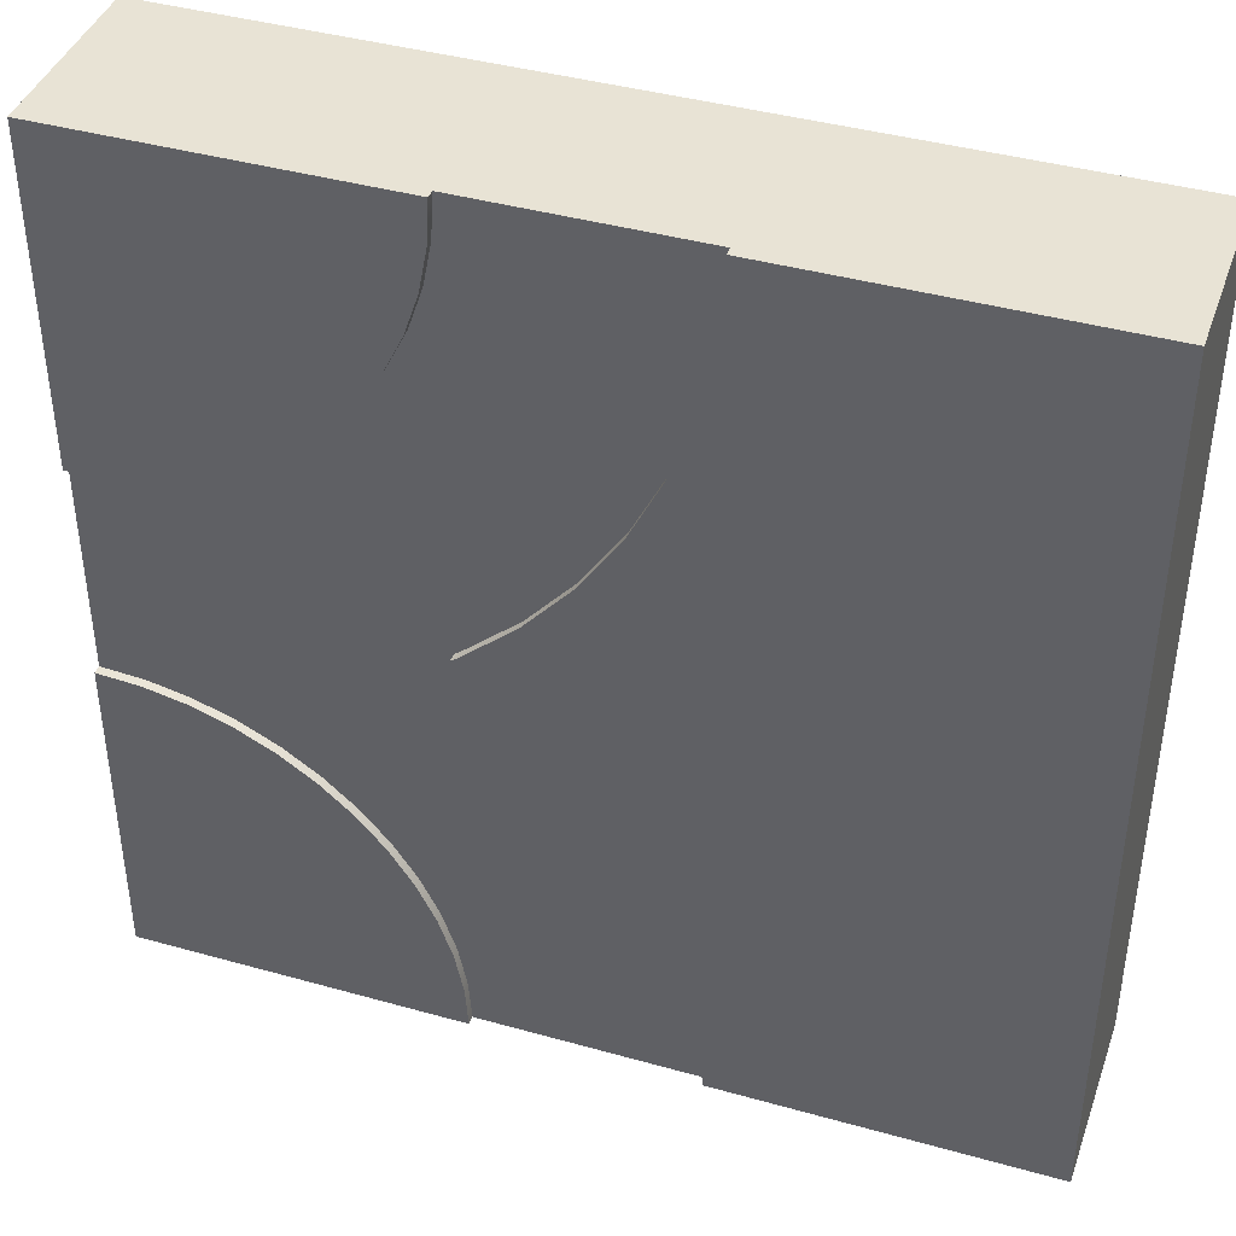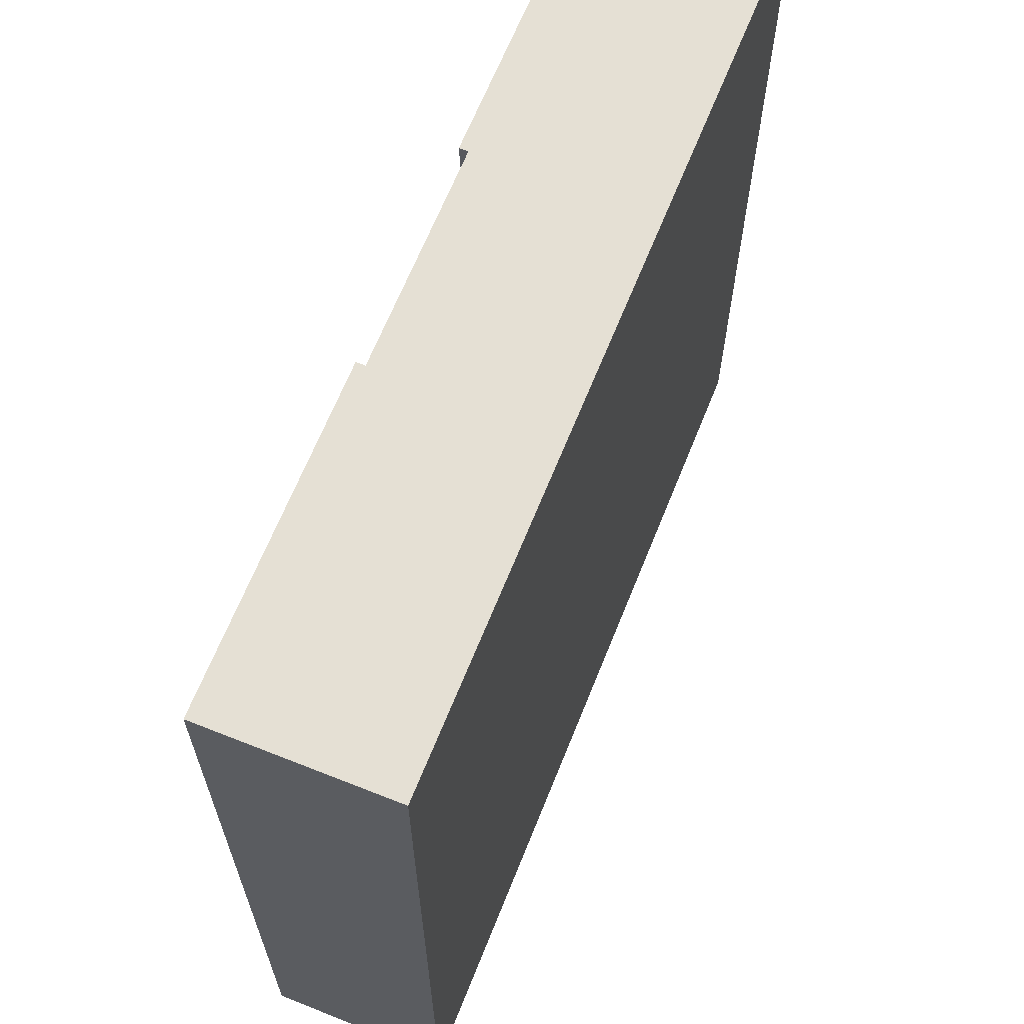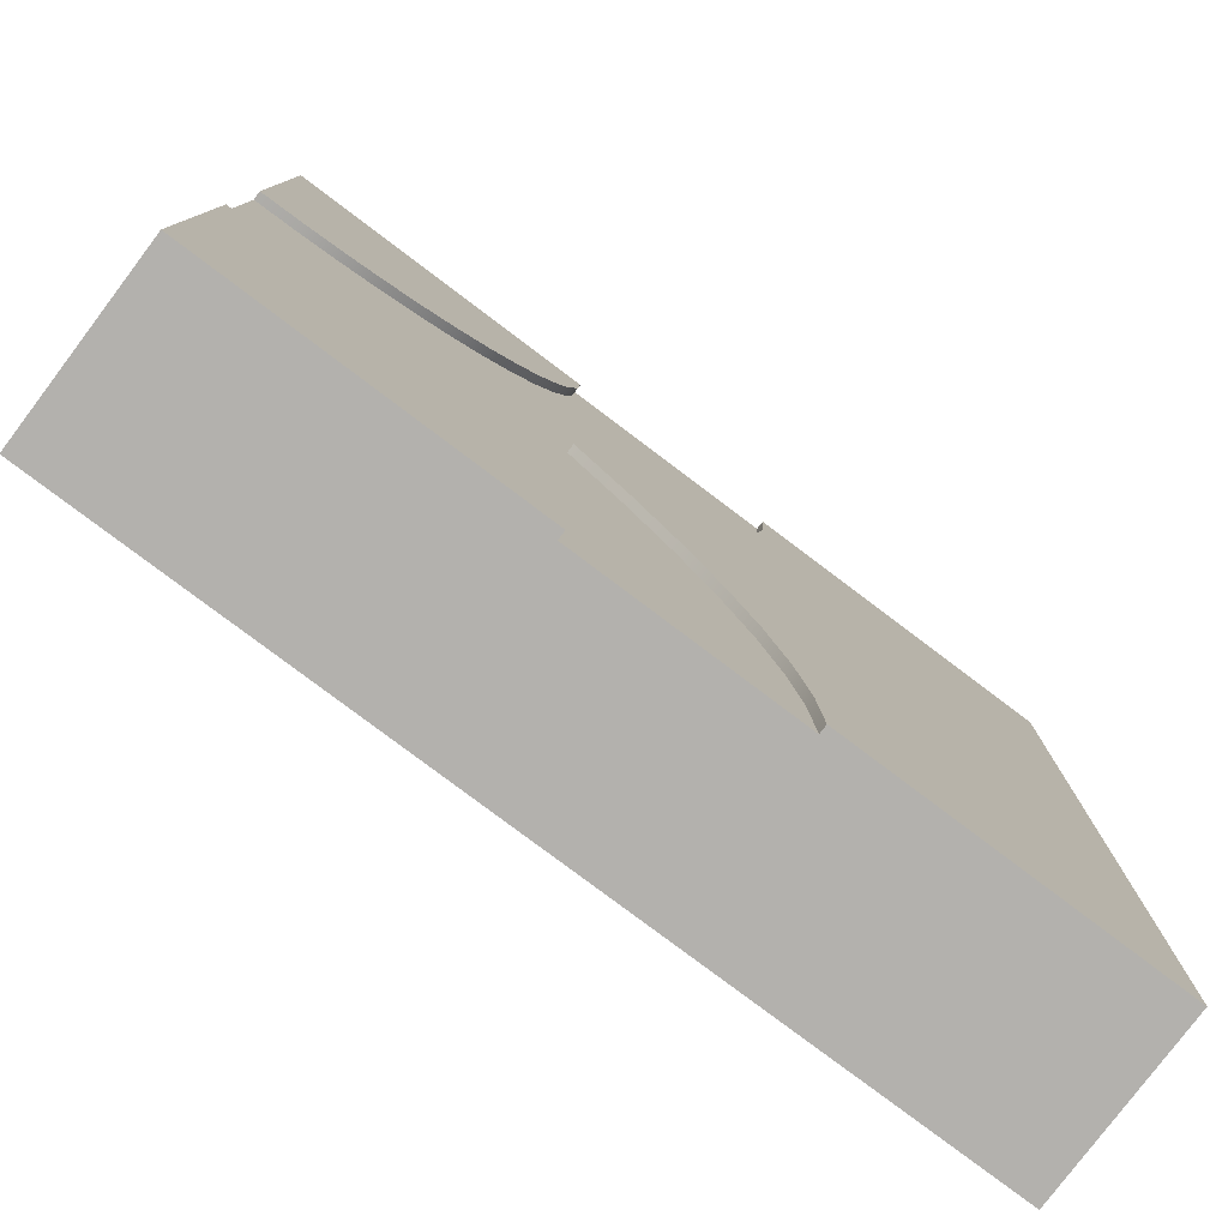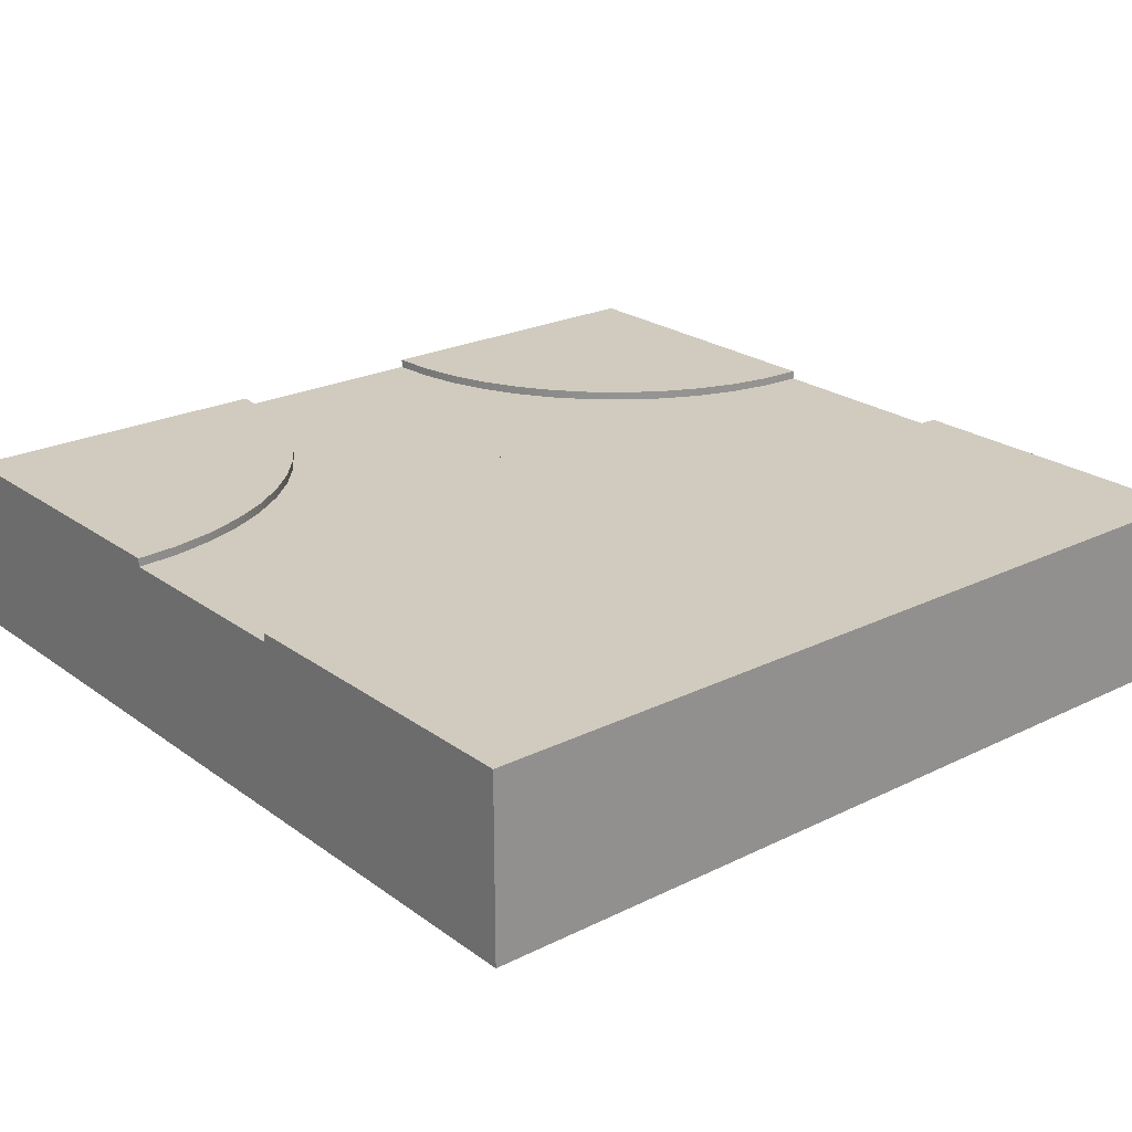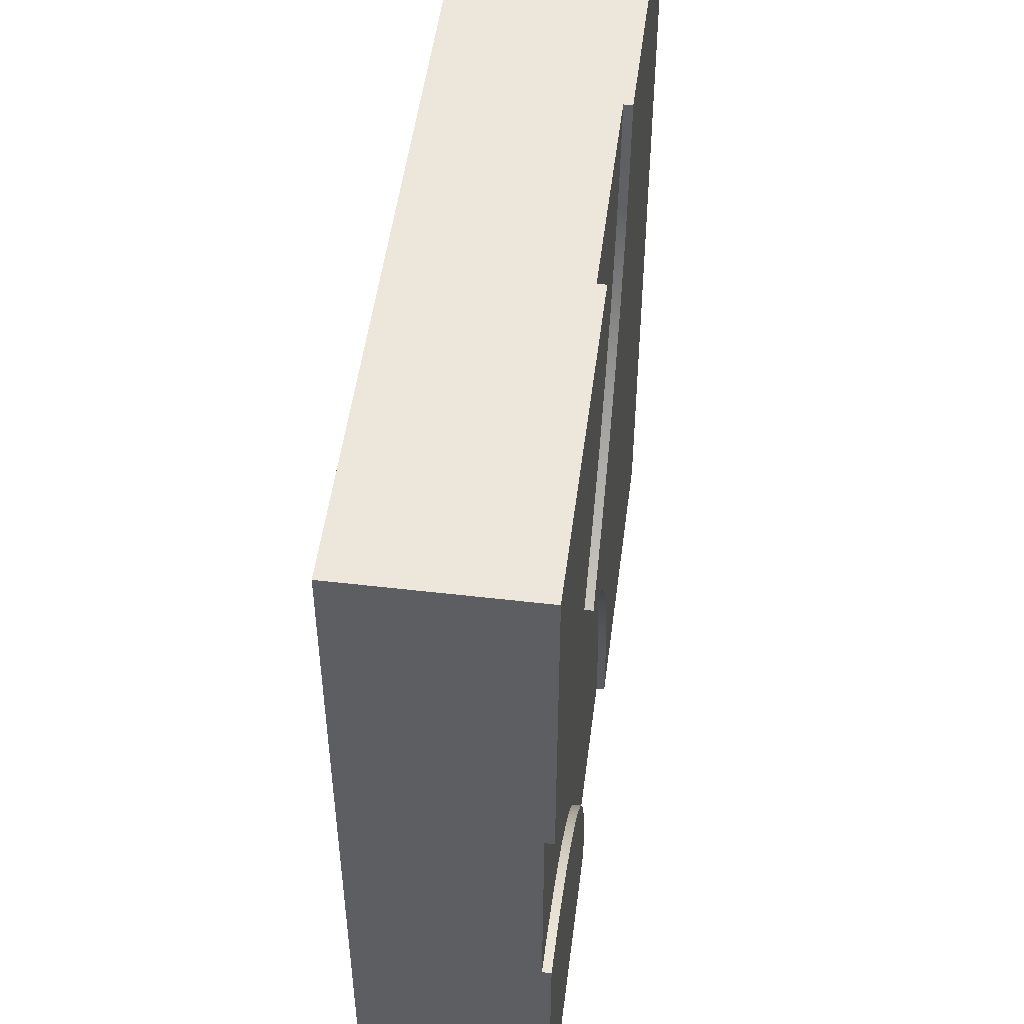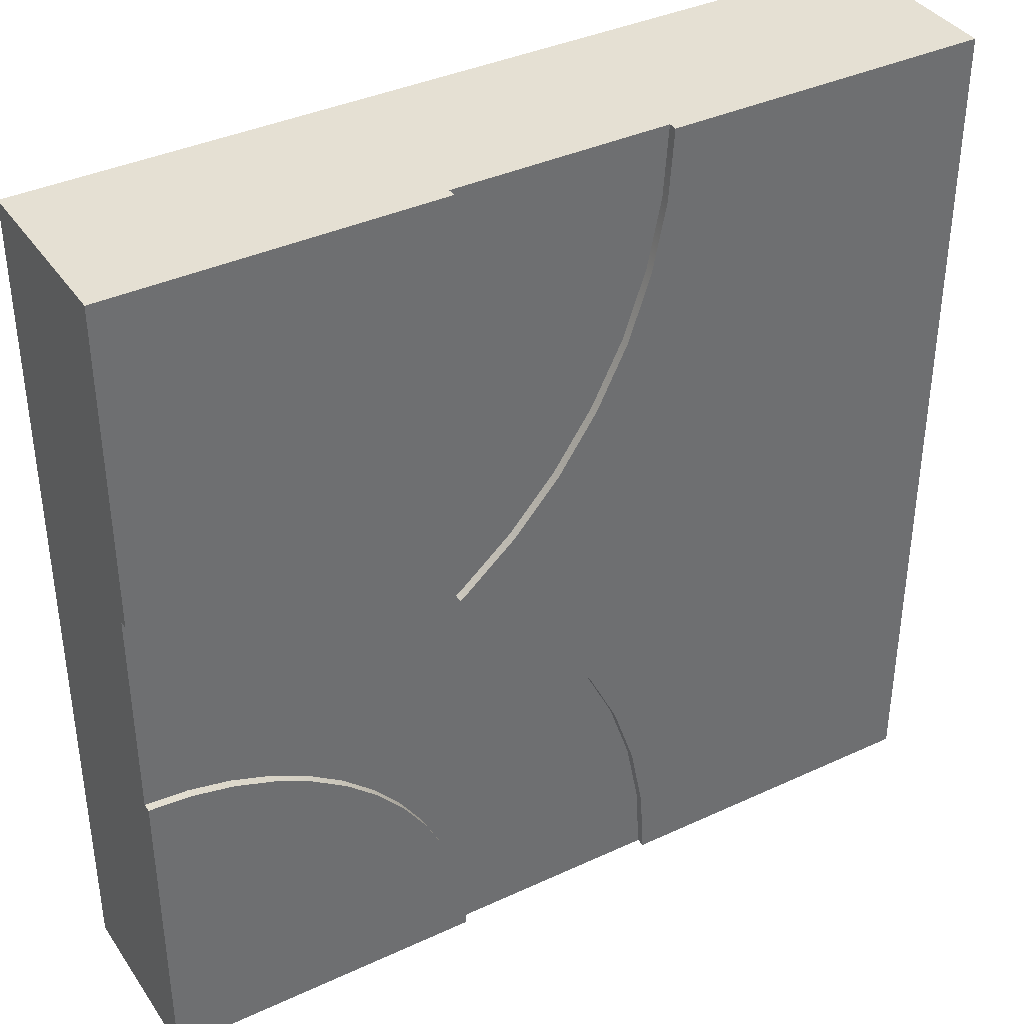
<metadata>
{"format":"obj","ext":"obj","renderer":"f3d","projection":"perspective","resolution":1024,"background":"white","views":[{"elev":41.3,"azim":-161.2,"up":"+Z"},{"elev":65.4,"azim":-68.2,"up":"+Z"},{"elev":-79.3,"azim":143.0,"up":"+Z"},{"elev":23.3,"azim":-129.7,"up":"+Y"},{"elev":50.7,"azim":97.3,"up":"+Z"},{"elev":38.0,"azim":149.5,"up":"+Z"}]}
</metadata>
<code>
o Mesh1_Group1_Model.220
v 3 0.63 -1.875
v 3 0.6 -1.875
v 3 0.3 -1.875
v 3 0.3 -1.125
v 3 0.6 -1.125
v 3 0.63 -1.125
v 3 0.63 0
v 3 0 0
v 3 0 -3
v 3 0.63 -3
v 2.853 0.63 -1.885
v 2.853 0.6 -1.885
v 1.875 0.63 -3
v 1.885 0.63 -2.853
v 1.913 0.63 -2.709
v 1.961 0.63 -2.569
v 2.026 0.63 -2.438
v 2.107 0.63 -2.315
v 2.204 0.63 -2.204
v 2.315 0.63 -2.107
v 2.438 0.63 -2.026
v 2.569 0.63 -1.961
v 2.709 0.63 -1.913
v 1.125 0.63 -3
v 1.125 0.6 -3
v 1.125 0.315 -3
v 1.875 0.315 -3
v 1.875 0.6 -3
v 0 0 -3
v 0 0.63 -3
v 1.141 0.63 -2.755
v 1.141 0.6 -2.755
v 1.859 0.63 -1.488
v 1.877 0.63 -1.5
v 1.859 0.63 -1.512
v 1.674 0.63 -1.674
v 1.512 0.63 -1.859
v 1.376 0.63 -2.062
v 1.268 0.63 -2.282
v 1.189 0.63 -2.515
v 0 0.63 0
v 1.125 0.63 0
v 1.141 0.63 -0.2447
v 1.189 0.63 -0.4853
v 1.268 0.63 -0.7175
v 1.376 0.63 -0.9375
v 1.512 0.63 -1.141
v 1.674 0.63 -1.326
v 1.859 0.6 -1.488
v 1.877 0.6 -1.5
v 1.674 0.6 -1.326
v 1.512 0.6 -1.141
v 1.376 0.6 -0.9375
v 1.268 0.6 -0.7175
v 1.189 0.6 -0.4853
v 1.141 0.6 -0.2447
v 1.125 0.6 0
v 0 0 0
v 1.875 0.63 0
v 1.875 0.6 0
v 1.875 0.3 0
v 1.125 0.3 0
v 2.853 0.63 -1.115
v 2.709 0.63 -1.087
v 2.569 0.63 -1.039
v 2.438 0.63 -0.9743
v 2.315 0.63 -0.8925
v 2.204 0.63 -0.7955
v 2.107 0.63 -0.6849
v 2.026 0.63 -0.5625
v 1.961 0.63 -0.4305
v 1.913 0.63 -0.2912
v 1.885 0.63 -0.1468
v 2.853 0.6 -1.115
v 1.859 0.6 -1.512
v 1.674 0.6 -1.674
v 1.512 0.6 -1.859
v 1.376 0.6 -2.062
v 1.268 0.6 -2.282
v 1.189 0.6 -2.515
v 1.885 0.6 -0.1468
v 1.913 0.6 -0.2912
v 1.961 0.6 -0.4305
v 2.026 0.6 -0.5625
v 2.107 0.6 -0.6849
v 2.204 0.6 -0.7955
v 2.315 0.6 -0.8925
v 2.438 0.6 -0.9743
v 2.569 0.6 -1.039
v 2.709 0.6 -1.087
v 2.709 0.6 -1.913
v 2.569 0.6 -1.961
v 2.438 0.6 -2.026
v 2.315 0.6 -2.107
v 2.204 0.6 -2.204
v 2.107 0.6 -2.315
v 2.026 0.6 -2.438
v 1.961 0.6 -2.569
v 1.913 0.6 -2.709
v 1.885 0.6 -2.853
f 4 8 9
f 11 2 1
f 23 11 10
f 27 9 29
f 31 25 24
f 43 44 41
f 33 50 34
f 48 49 33
f 47 51 48
f 46 52 47
f 45 53 46
f 44 54 45
f 43 55 44
f 42 56 43
f 61 62 58
f 8 29 9
f 29 41 30
f 72 73 7
f 6 74 63
f 34 75 35
f 35 76 36
f 36 77 37
f 37 78 38
f 38 79 39
f 39 80 40
f 40 32 31
f 73 60 59
f 72 81 73
f 71 82 72
f 70 83 71
f 69 84 70
f 68 85 69
f 67 86 68
f 66 87 67
f 65 88 66
f 64 89 65
f 63 90 64
f 23 12 11
f 22 91 23
f 21 92 22
f 20 93 21
f 19 94 20
f 18 95 19
f 17 96 18
f 16 97 17
f 15 98 16
f 14 99 15
f 13 100 14
f 10 1 2
f 10 2 3
f 6 7 5
f 7 8 4
f 5 7 4
f 9 10 3
f 9 3 4
f 11 12 2
f 1 10 11
f 10 13 14
f 15 10 14
f 15 16 10
f 16 17 10
f 17 18 10
f 18 19 10
f 19 20 10
f 20 21 10
f 21 22 10
f 22 23 10
f 30 24 25
f 30 25 26
f 13 10 28
f 10 9 27
f 28 10 27
f 29 30 26
f 29 26 27
f 31 32 25
f 33 34 35
f 33 35 36
f 48 33 36
f 48 36 37
f 47 48 37
f 47 37 38
f 46 47 38
f 46 38 30
f 38 39 30
f 45 46 41
f 41 46 30
f 39 40 30
f 44 45 41
f 31 24 30
f 40 31 30
f 41 42 43
f 33 49 50
f 48 51 49
f 47 52 51
f 46 53 52
f 45 54 53
f 44 55 54
f 43 56 55
f 42 57 56
f 8 7 61
f 7 59 60
f 60 61 7
f 42 41 57
f 41 58 62
f 57 41 62
f 8 61 58
f 8 58 29
f 29 58 41
f 59 7 73
f 7 6 63
f 64 7 63
f 64 65 7
f 65 66 7
f 66 67 7
f 67 68 7
f 68 69 7
f 69 70 7
f 70 71 7
f 71 72 7
f 6 5 74
f 34 50 75
f 35 75 76
f 36 76 77
f 37 77 78
f 38 78 79
f 39 79 80
f 40 80 32
f 73 81 60
f 72 82 81
f 71 83 82
f 70 84 83
f 69 85 84
f 68 86 85
f 67 87 86
f 66 88 87
f 65 89 88
f 64 90 89
f 63 74 90
f 23 91 12
f 22 92 91
f 21 93 92
f 20 94 93
f 19 95 94
f 18 96 95
f 17 97 96
f 16 98 97
f 15 99 98
f 14 100 99
f 13 28 100
f 74 5 12
f 57 61 60
f 5 3 2
f 28 26 25
f 76 75 95
f 75 50 94
f 95 75 94
f 50 49 87
f 49 51 86
f 51 52 85
f 52 53 84
f 84 53 54
f 54 55 82
f 55 56 82
f 56 57 81
f 82 56 81
f 57 60 81
f 54 82 83
f 49 86 87
f 77 76 96
f 77 96 97
f 79 78 98
f 78 77 97
f 98 78 97
f 32 80 99
f 80 79 99
f 99 79 98
f 28 25 100
f 25 32 100
f 52 84 85
f 99 100 32
f 54 83 84
f 96 76 95
f 51 85 86
f 93 94 50
f 50 87 88
f 92 93 50
f 91 92 90
f 92 50 89
f 90 92 89
f 50 88 89
f 12 91 90
f 5 2 12
f 90 74 12
f 57 62 61
f 5 4 3
f 28 27 26

</code>
